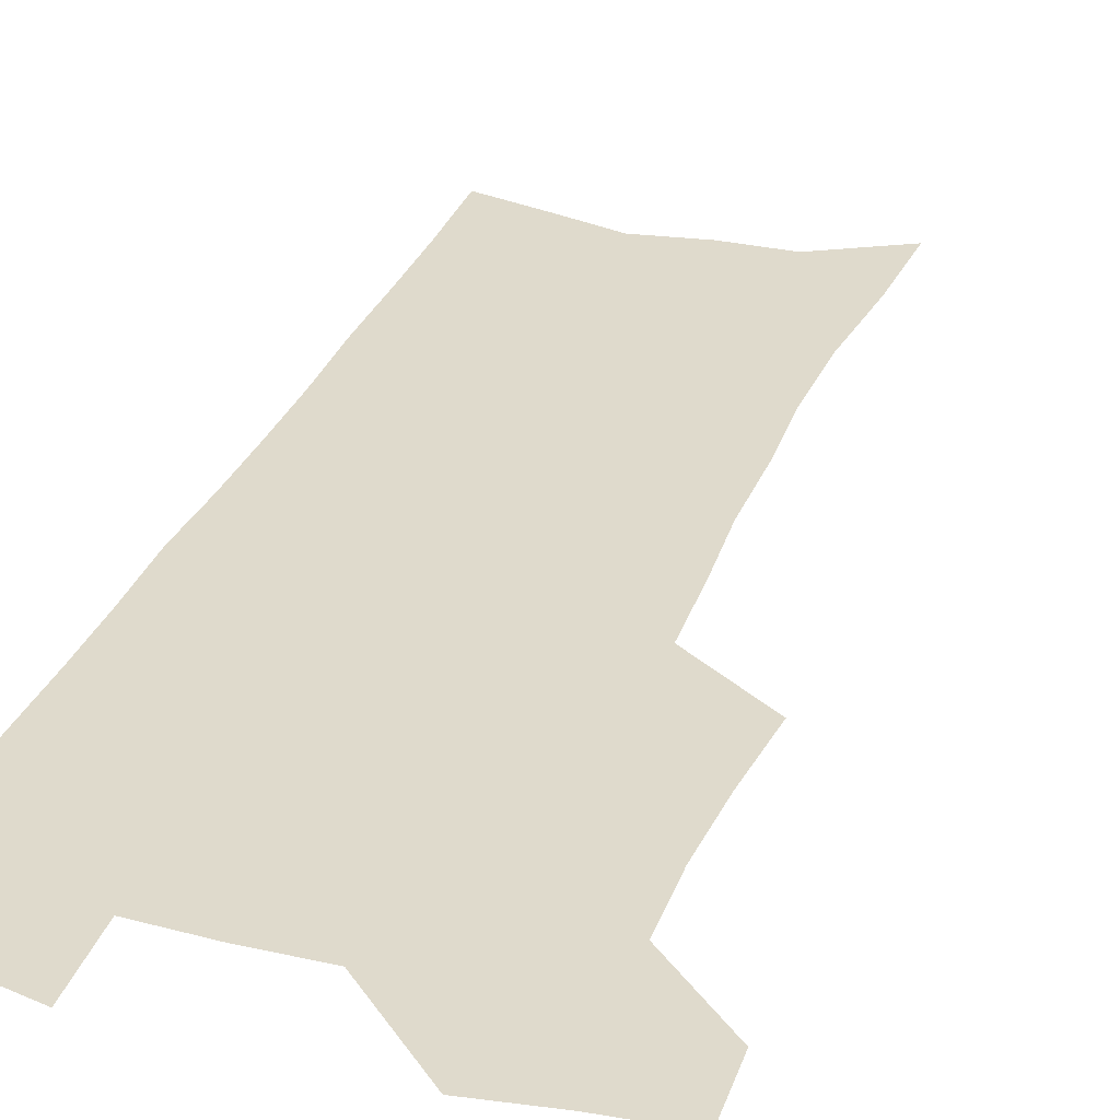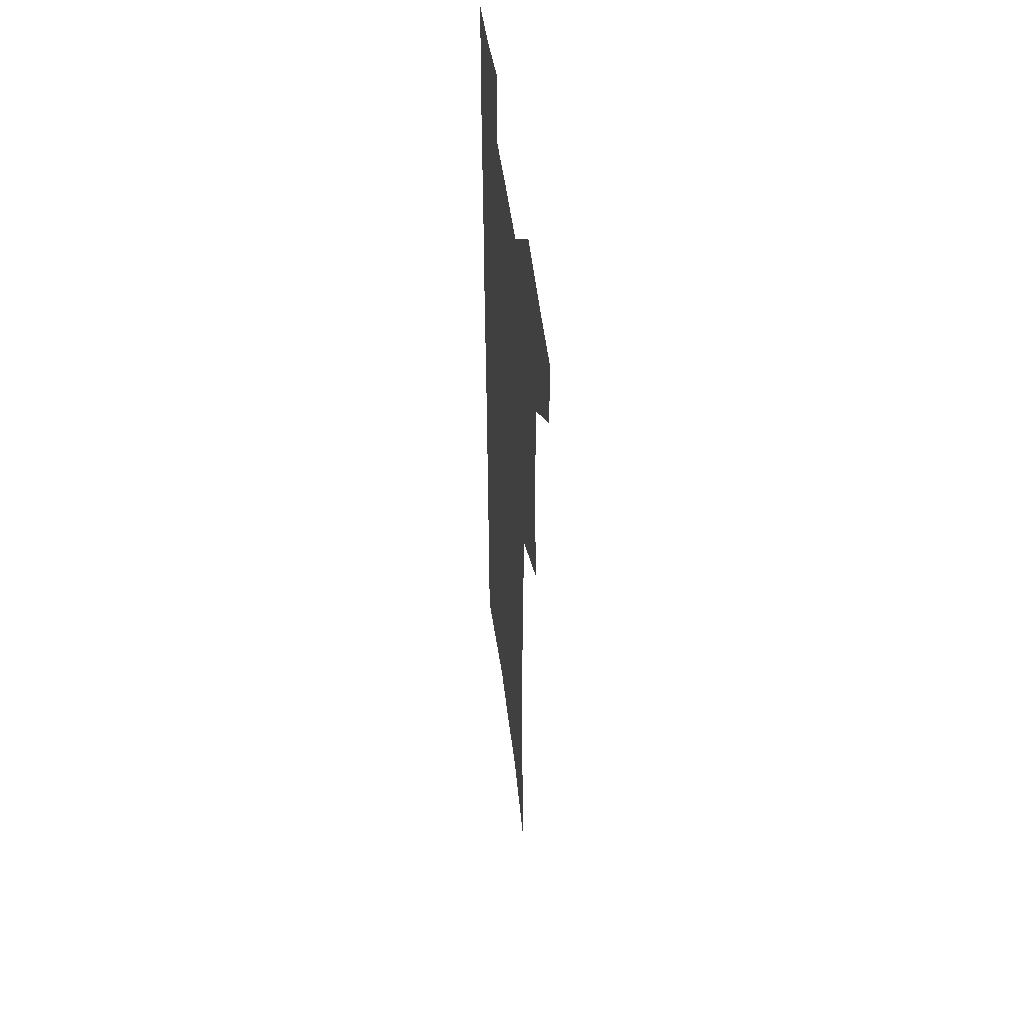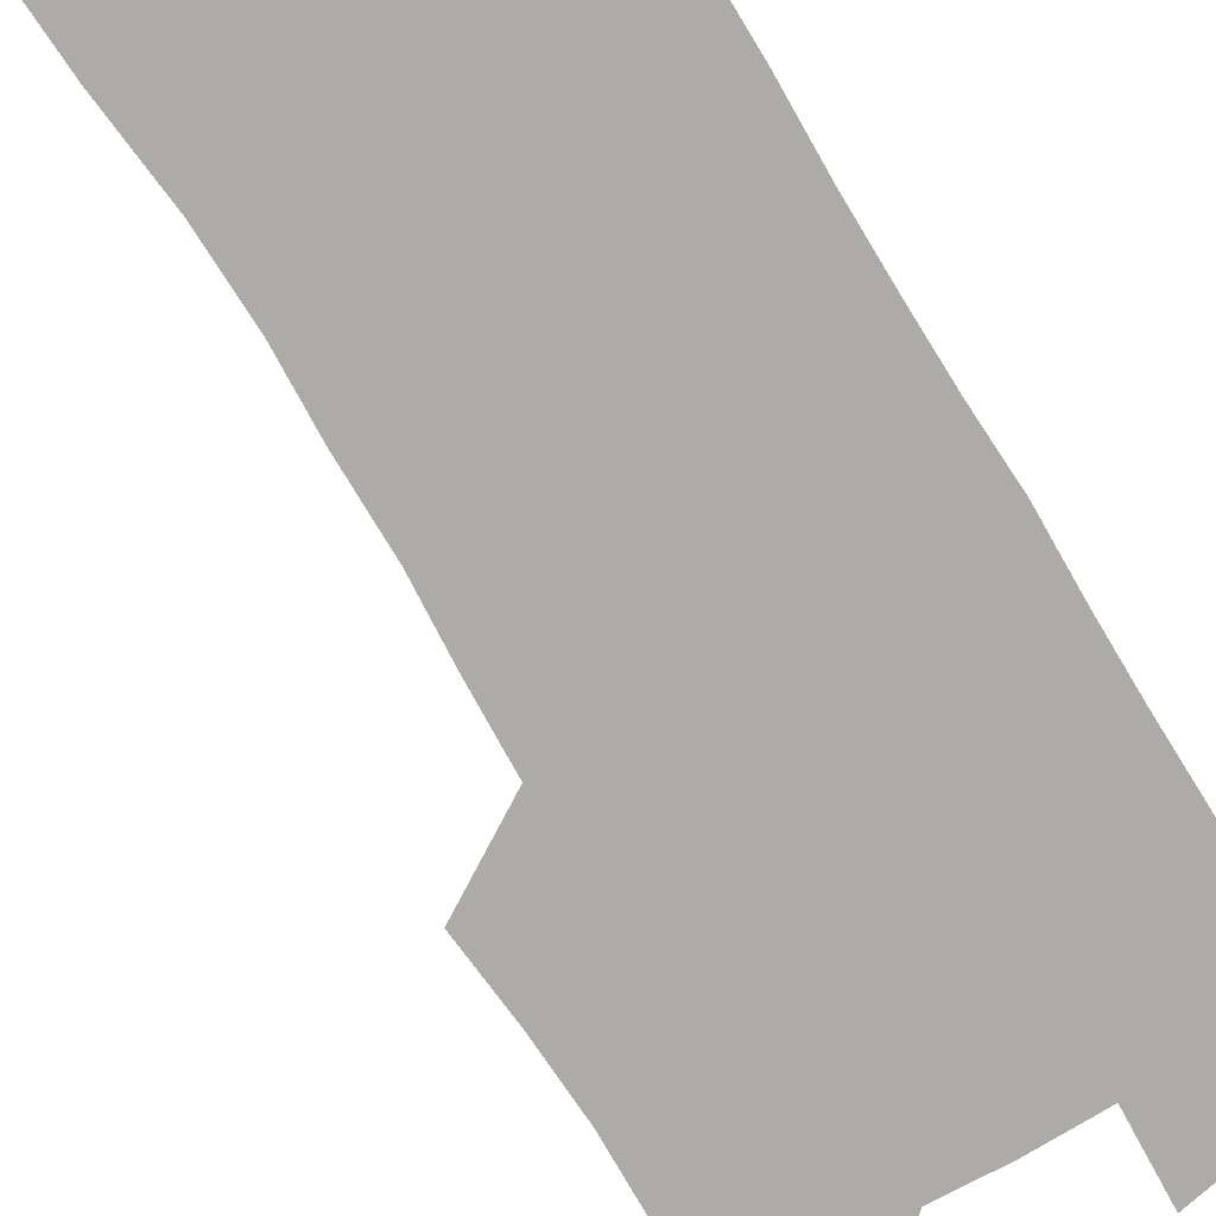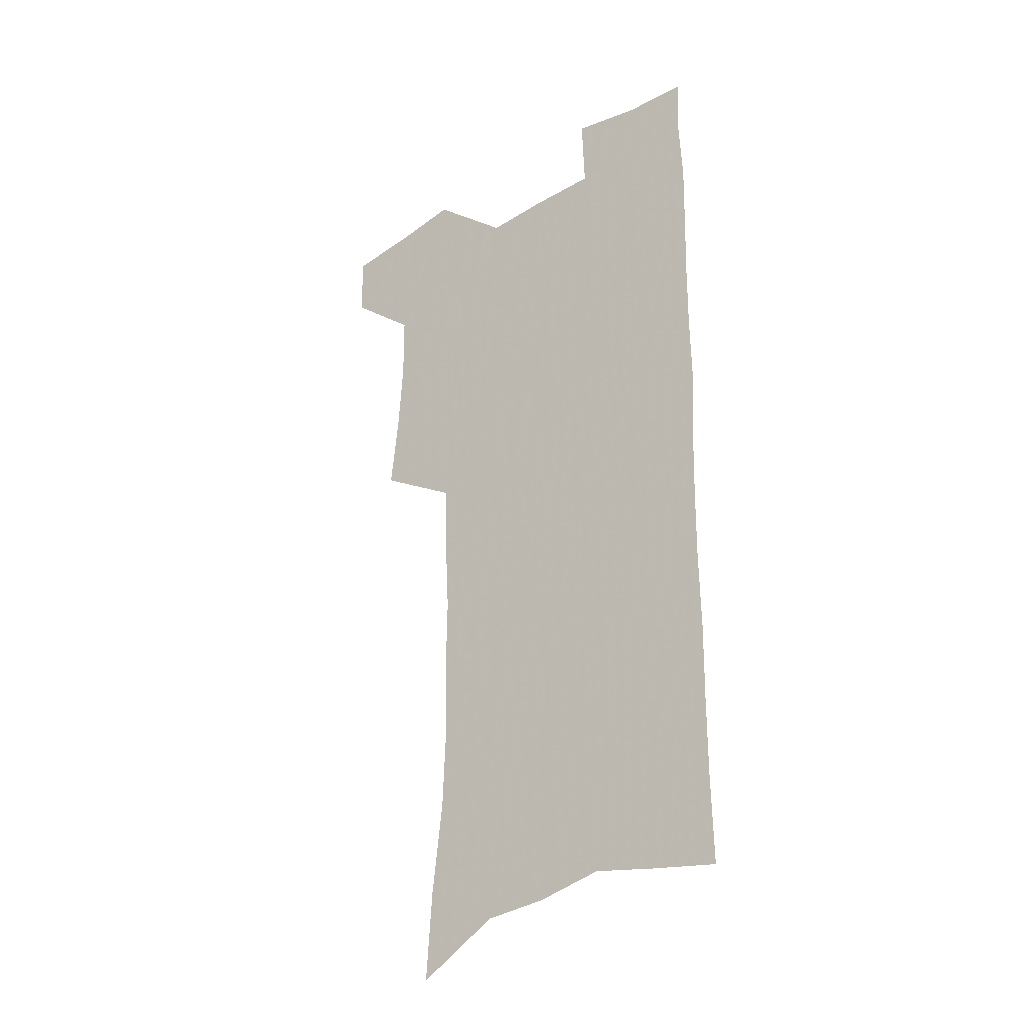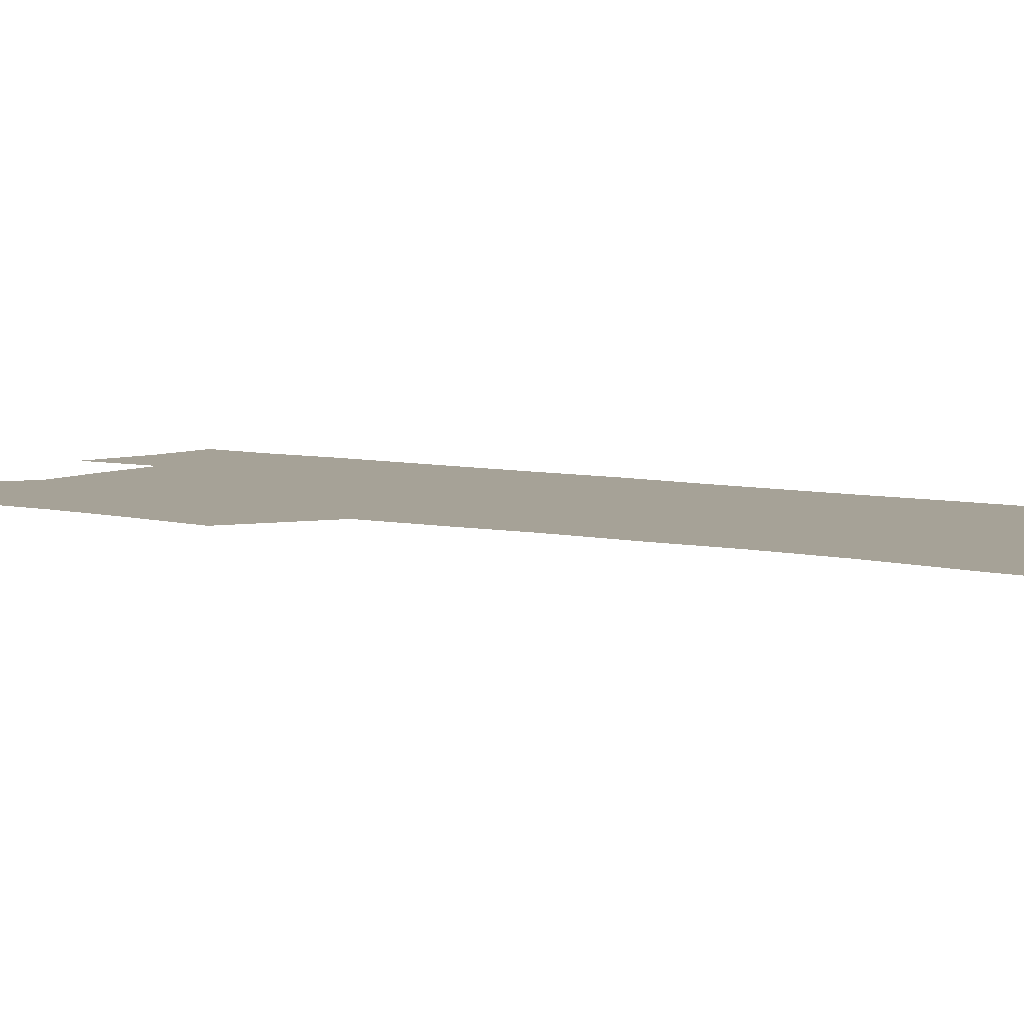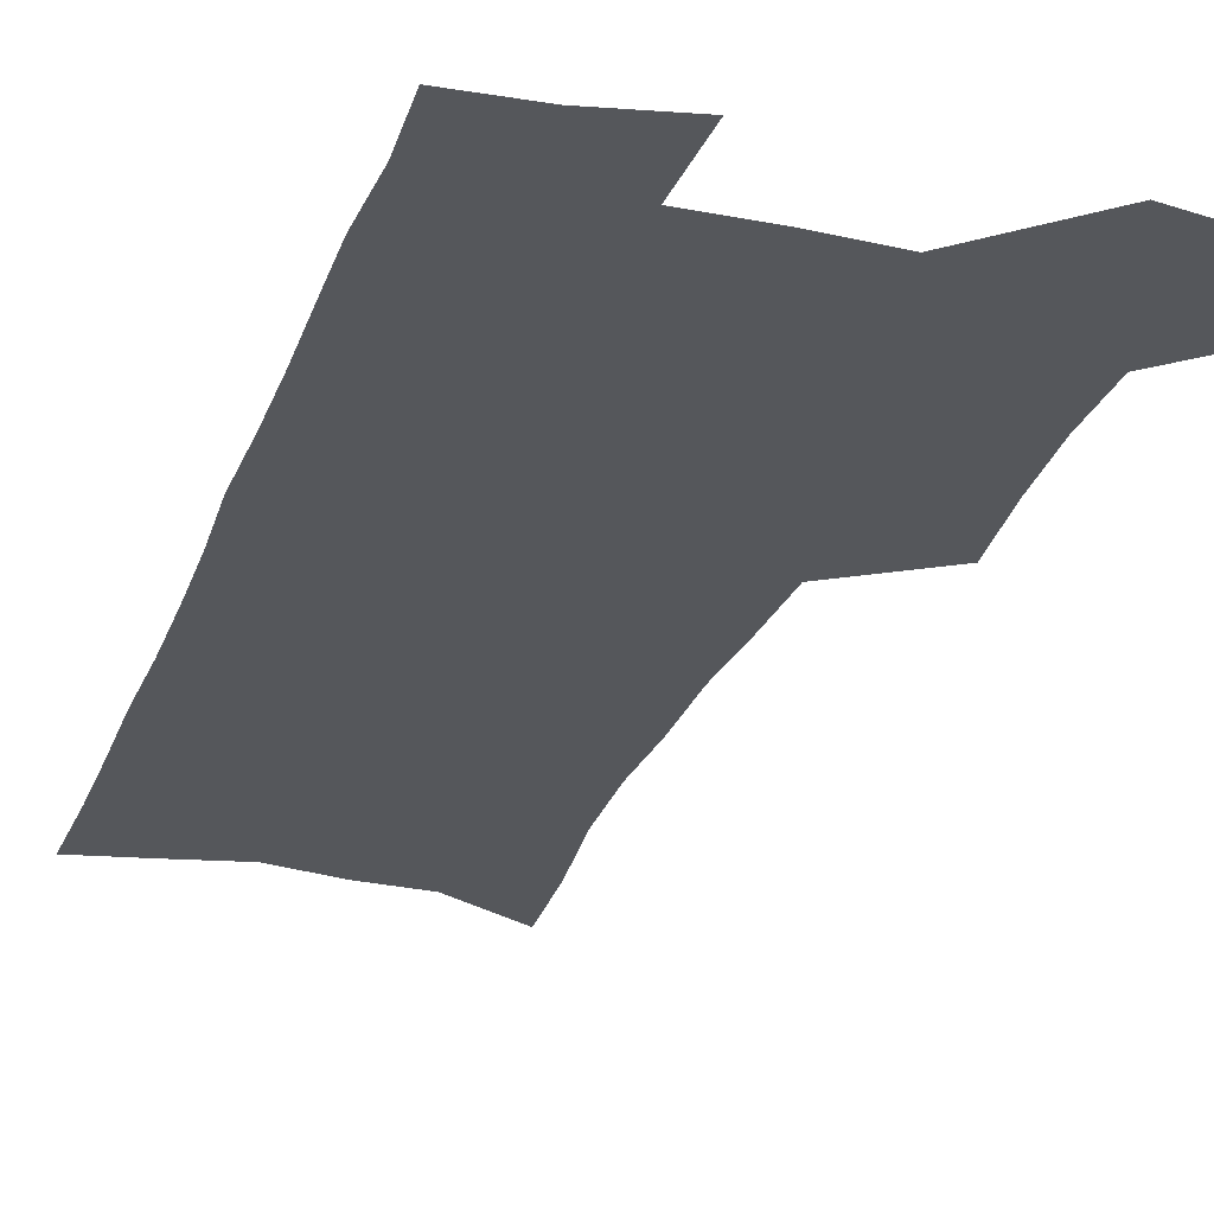
<metadata>
{"format":"obj","ext":"obj","renderer":"f3d","projection":"perspective","resolution":1024,"background":"white","views":[{"elev":32.5,"azim":-160.8,"up":"+Z"},{"elev":50.2,"azim":-97.3,"up":"+Y"},{"elev":-76.5,"azim":30.3,"up":"+Z"},{"elev":-33.1,"azim":39.6,"up":"+Y"},{"elev":6.4,"azim":-55.4,"up":"+Z"},{"elev":-26.4,"azim":161.8,"up":"+Z"}]}
</metadata>
<code>
v 481.7 534.6 0
v 481 563.3 0
v 508.2 412.7 0
v 511.7 446 0
v 513.6 477.3 0
v 513.3 506.7 0
v 514.8 535.7 0
v 510.2 566.3 0
v 539.2 152.2 0
v 541.7 189.6 0
v 546.2 229 0
v 547.5 263.1 0
v 546.5 293.9 0
v 546.9 327.8 0
v 545.2 358.6 0
v 544.3 390 0
v 545.4 421.9 0
v 545.5 451.6 0
v 546.1 480.6 0
v 548 509.1 0
v 544.6 537.9 0
v 538.8 570.8 0
v 573.3 170.3 0
v 576.1 208.7 0
v 577 242.6 0
v 576.8 273.9 0
v 575.4 303.4 0
v 576.1 336.8 0
v 576.2 368.1 0
v 576.1 398 0
v 575.5 426.4 0
v 576.2 455.4 0
v 575.8 482.9 0
v 575.9 510.2 0
v 574.9 538 0
v 600.3 171.3 0
v 603.3 216.6 0
v 603.6 248.6 0
v 603.1 278.5 0
v 603.4 311.2 0
v 603.2 341.6 0
v 603.2 371.6 0
v 603.1 400.2 0
v 603.3 428.9 0
v 603.6 456.8 0
v 603.9 484 0
v 603.7 510.7 0
v 603 539 0
v 628.1 176.2 0
v 628.6 215.7 0
v 629 248.2 0
v 628.9 281 0
v 629.1 310.4 0
v 629 342.4 0
v 629.2 371.7 0
v 629.5 400.3 0
v 629.9 428.5 0
v 630.3 456.4 0
v 630.6 483.7 0
v 631 510.7 0
v 631.4 538.4 0
v 630.3 572.4 0
v 655.7 169.9 0
v 654.6 211.7 0
v 655.8 242.3 0
v 655 277.1 0
v 655 308.7 0
v 655.3 339.1 0
v 655.6 369.1 0
v 656.1 398.2 0
v 656.9 426.6 0
v 657.6 454.8 0
v 658 482.7 0
v 658 510.2 0
v 659.4 536.9 0
v 660.9 566 0
v 683.9 164 0
v 683.4 201.1 0
v 683.8 234.3 0
v 684.4 266.6 0
v 684 299.5 0
v 684.5 330.8 0
v 685.4 361.2 0
v 687.1 390.5 0
v 686.8 421.2 0
v 687.2 450.8 0
v 688.1 479.5 0
v 688.8 507.9 0
v 687.7 536.6 0
v 689 564.1 0
f 6 7 1
f 1 7 2
f 7 8 2
f 16 17 3
f 3 17 4
f 17 18 4
f 4 18 5
f 18 19 5
f 5 19 6
f 19 20 6
f 6 20 7
f 20 21 7
f 7 21 8
f 21 22 8
f 9 23 10
f 23 24 10
f 10 24 11
f 24 25 11
f 11 25 12
f 25 26 12
f 12 26 13
f 26 27 13
f 13 27 14
f 27 28 14
f 14 28 15
f 28 29 15
f 15 29 16
f 29 30 16
f 16 30 17
f 30 31 17
f 17 31 18
f 31 32 18
f 18 32 19
f 32 33 19
f 19 33 20
f 33 34 20
f 20 34 21
f 34 35 21
f 21 35 22
f 23 36 24
f 36 37 24
f 24 37 25
f 37 38 25
f 25 38 26
f 38 39 26
f 26 39 27
f 39 40 27
f 27 40 28
f 40 41 28
f 28 41 29
f 41 42 29
f 29 42 30
f 42 43 30
f 30 43 31
f 43 44 31
f 31 44 32
f 44 45 32
f 32 45 33
f 45 46 33
f 33 46 34
f 46 47 34
f 34 47 35
f 47 48 35
f 36 49 37
f 49 50 37
f 37 50 38
f 50 51 38
f 38 51 39
f 51 52 39
f 39 52 40
f 52 53 40
f 40 53 41
f 53 54 41
f 41 54 42
f 54 55 42
f 42 55 43
f 55 56 43
f 43 56 44
f 56 57 44
f 44 57 45
f 57 58 45
f 45 58 46
f 58 59 46
f 46 59 47
f 59 60 47
f 47 60 48
f 60 61 48
f 49 63 50
f 63 64 50
f 50 64 51
f 64 65 51
f 51 65 52
f 65 66 52
f 52 66 53
f 66 67 53
f 53 67 54
f 67 68 54
f 54 68 55
f 68 69 55
f 55 69 56
f 69 70 56
f 56 70 57
f 70 71 57
f 57 71 58
f 71 72 58
f 58 72 59
f 72 73 59
f 59 73 60
f 73 74 60
f 60 74 61
f 74 75 61
f 61 75 62
f 75 76 62
f 63 77 64
f 77 78 64
f 64 78 65
f 78 79 65
f 65 79 66
f 79 80 66
f 66 80 67
f 80 81 67
f 67 81 68
f 81 82 68
f 68 82 69
f 82 83 69
f 69 83 70
f 83 84 70
f 70 84 71
f 84 85 71
f 71 85 72
f 85 86 72
f 72 86 73
f 86 87 73
f 73 87 74
f 87 88 74
f 74 88 75
f 88 89 75
f 75 89 76
f 89 90 76

</code>
